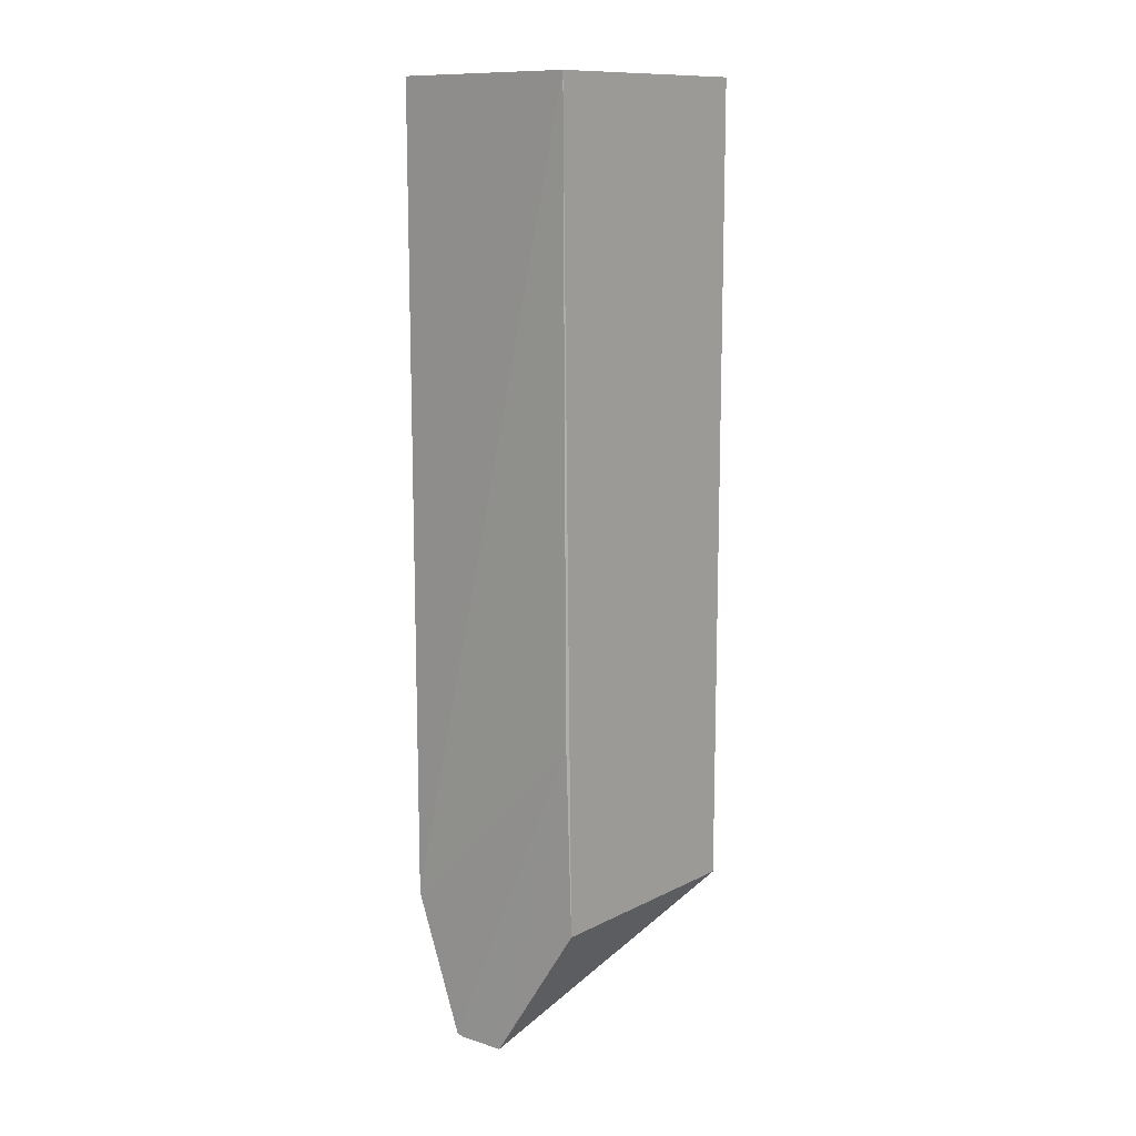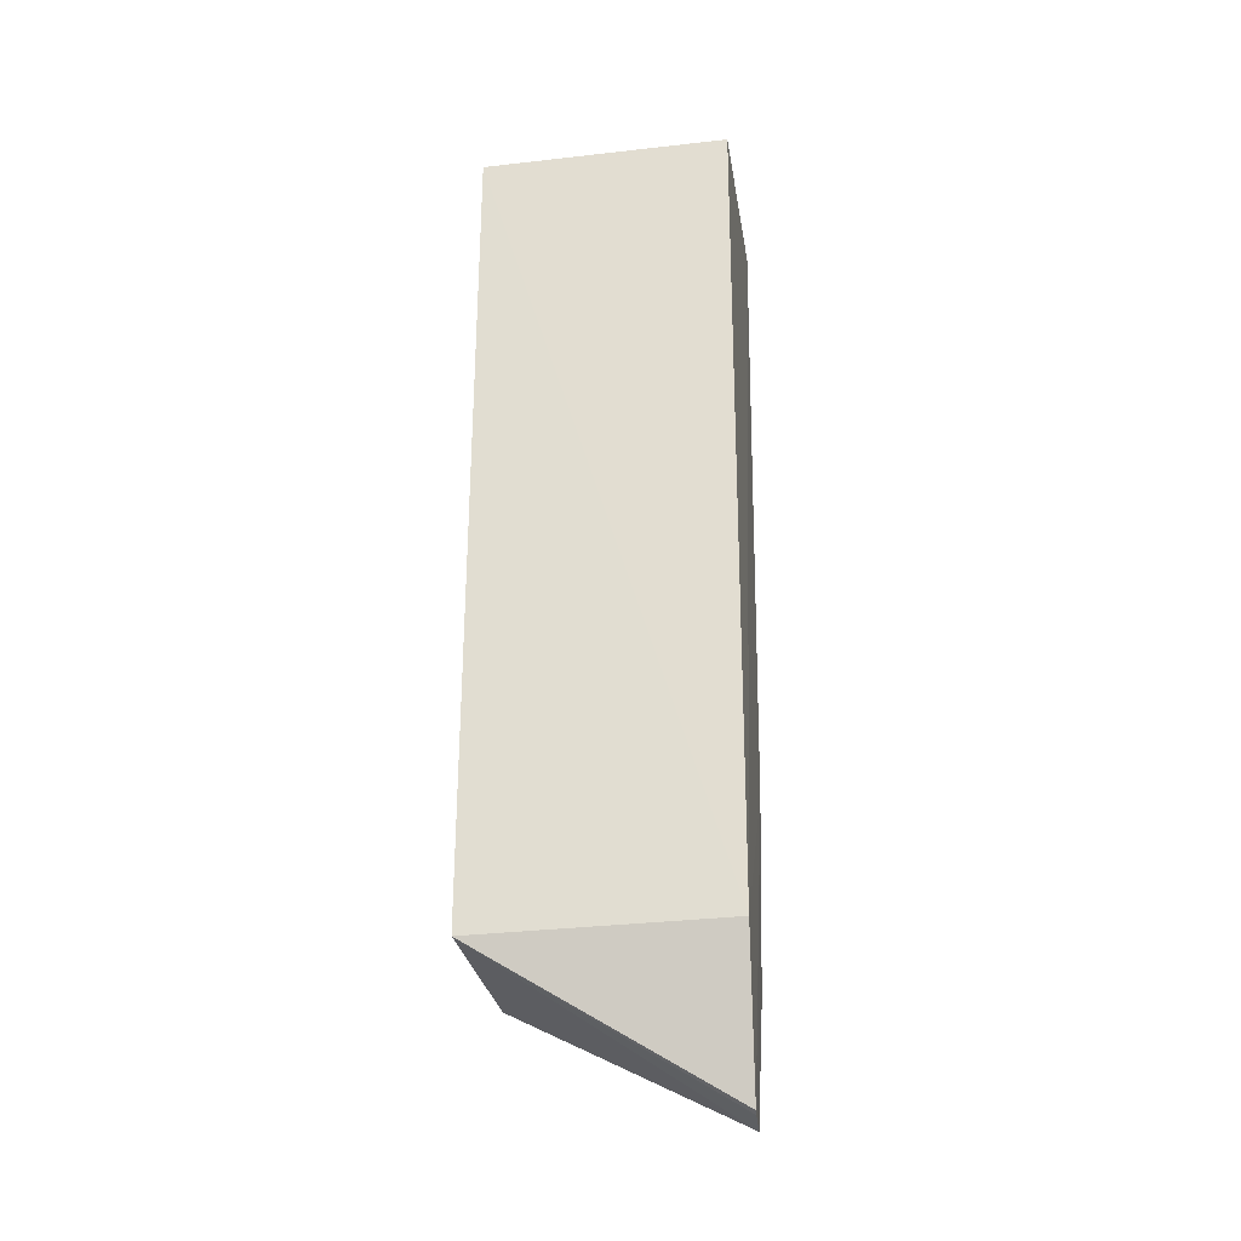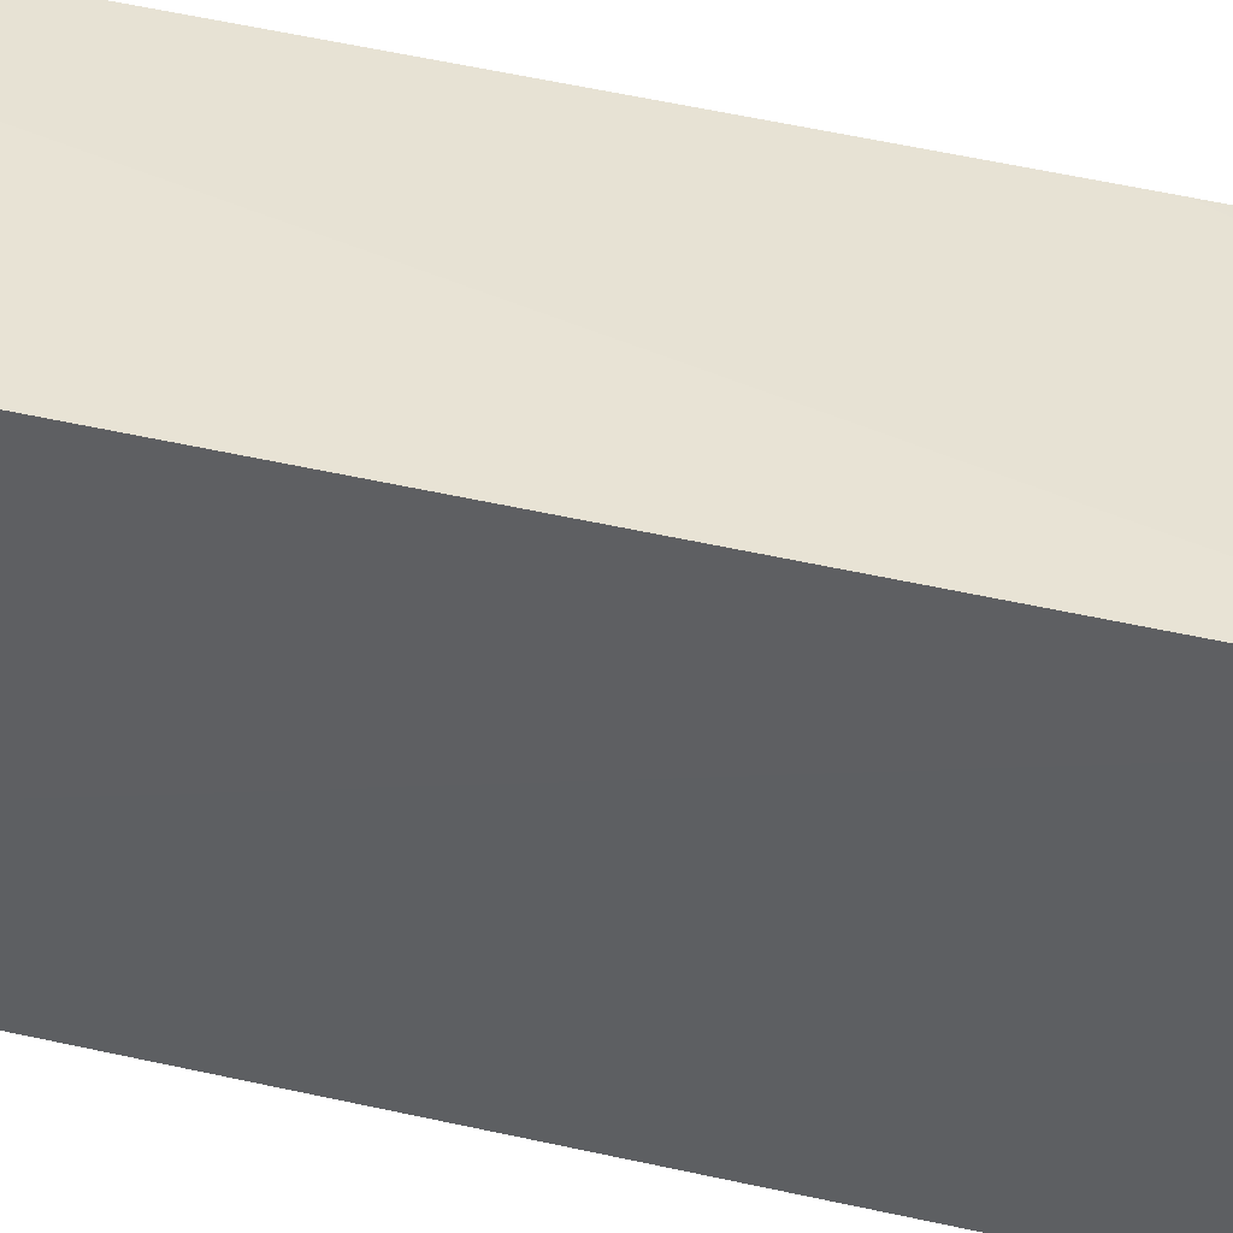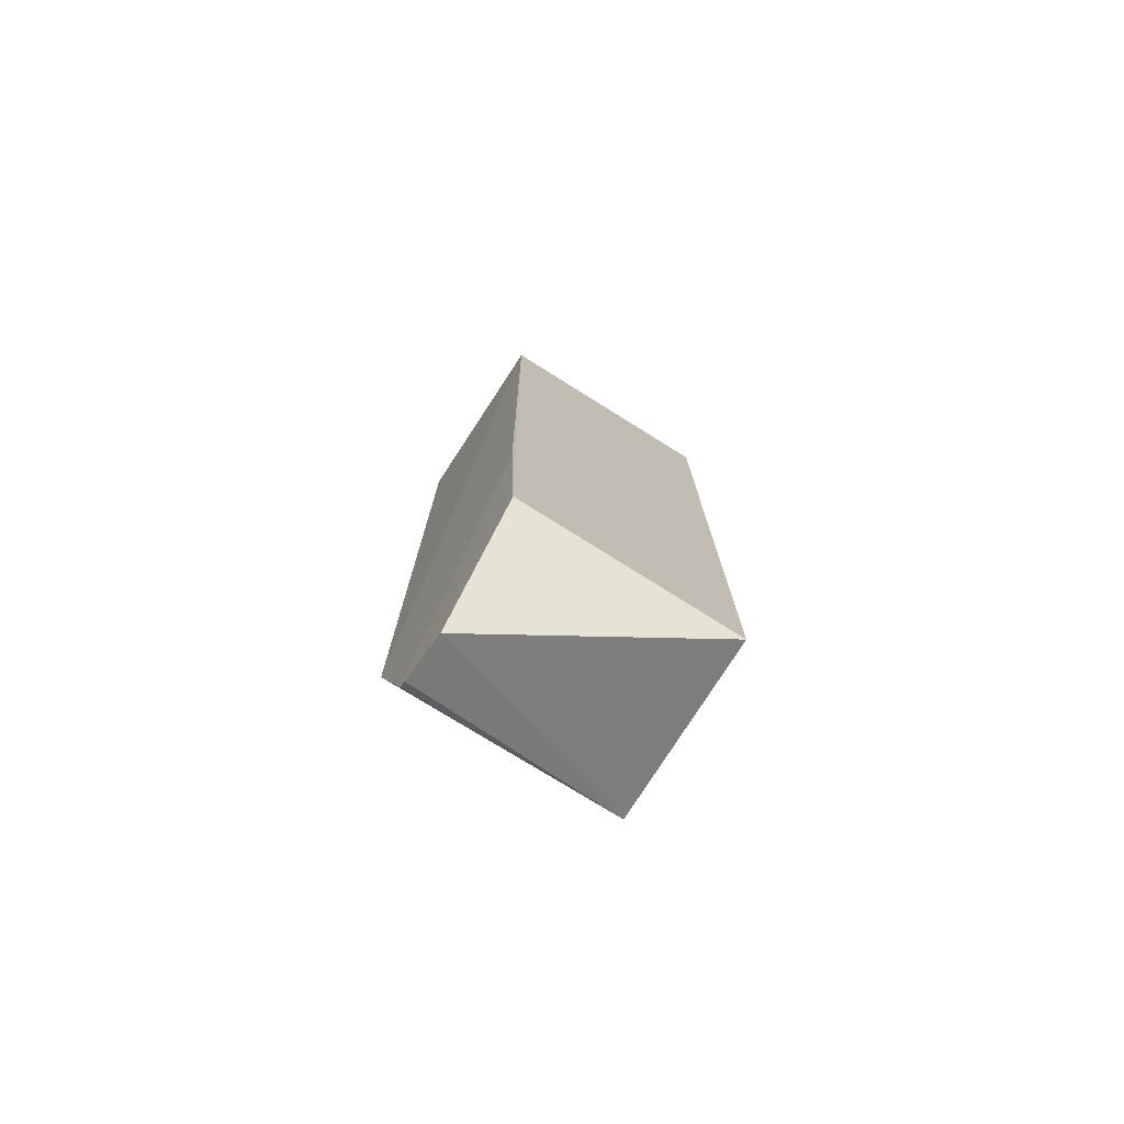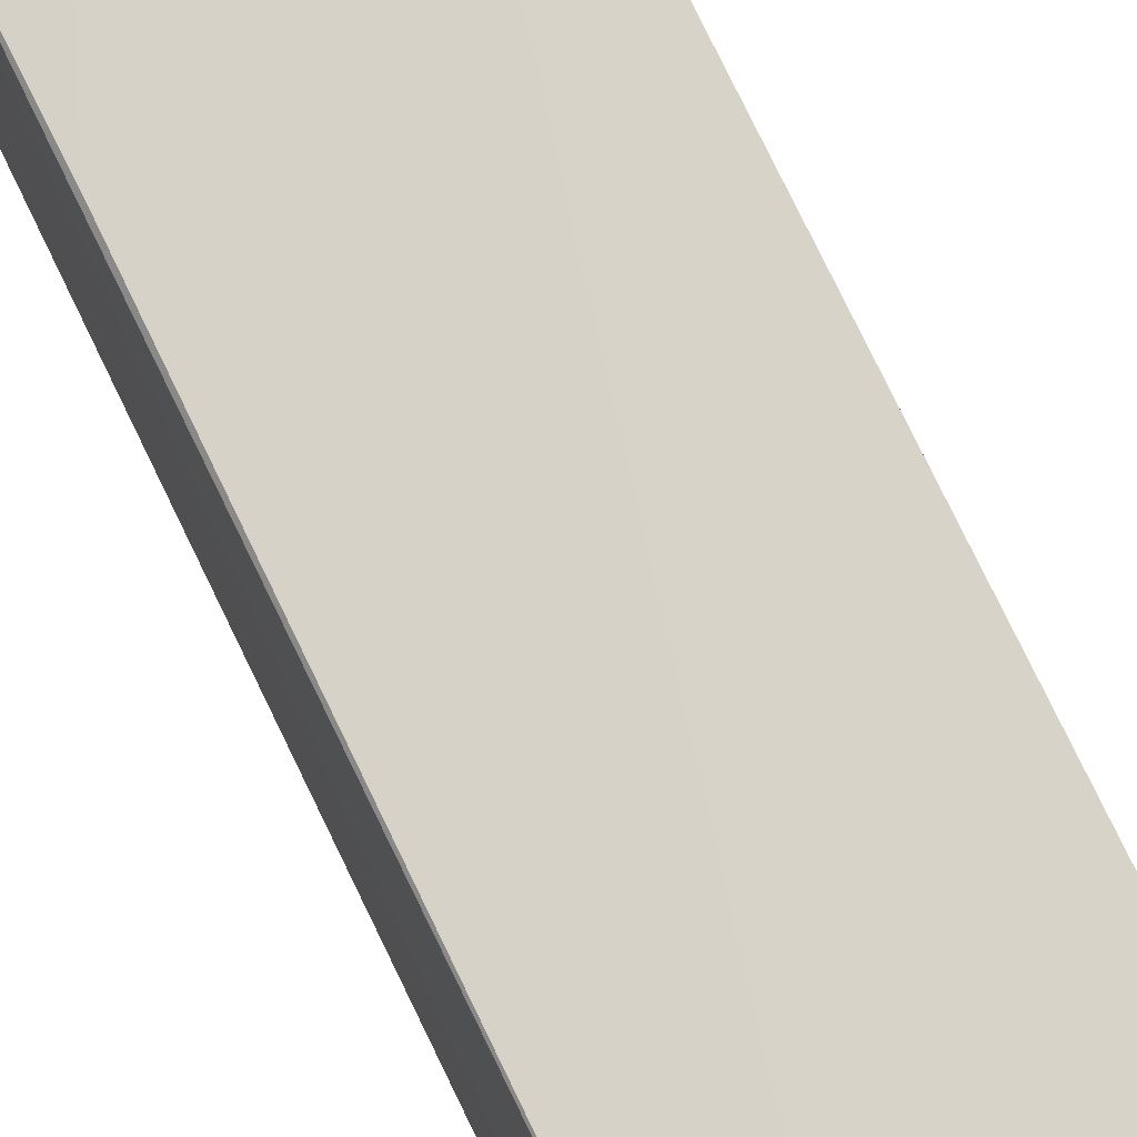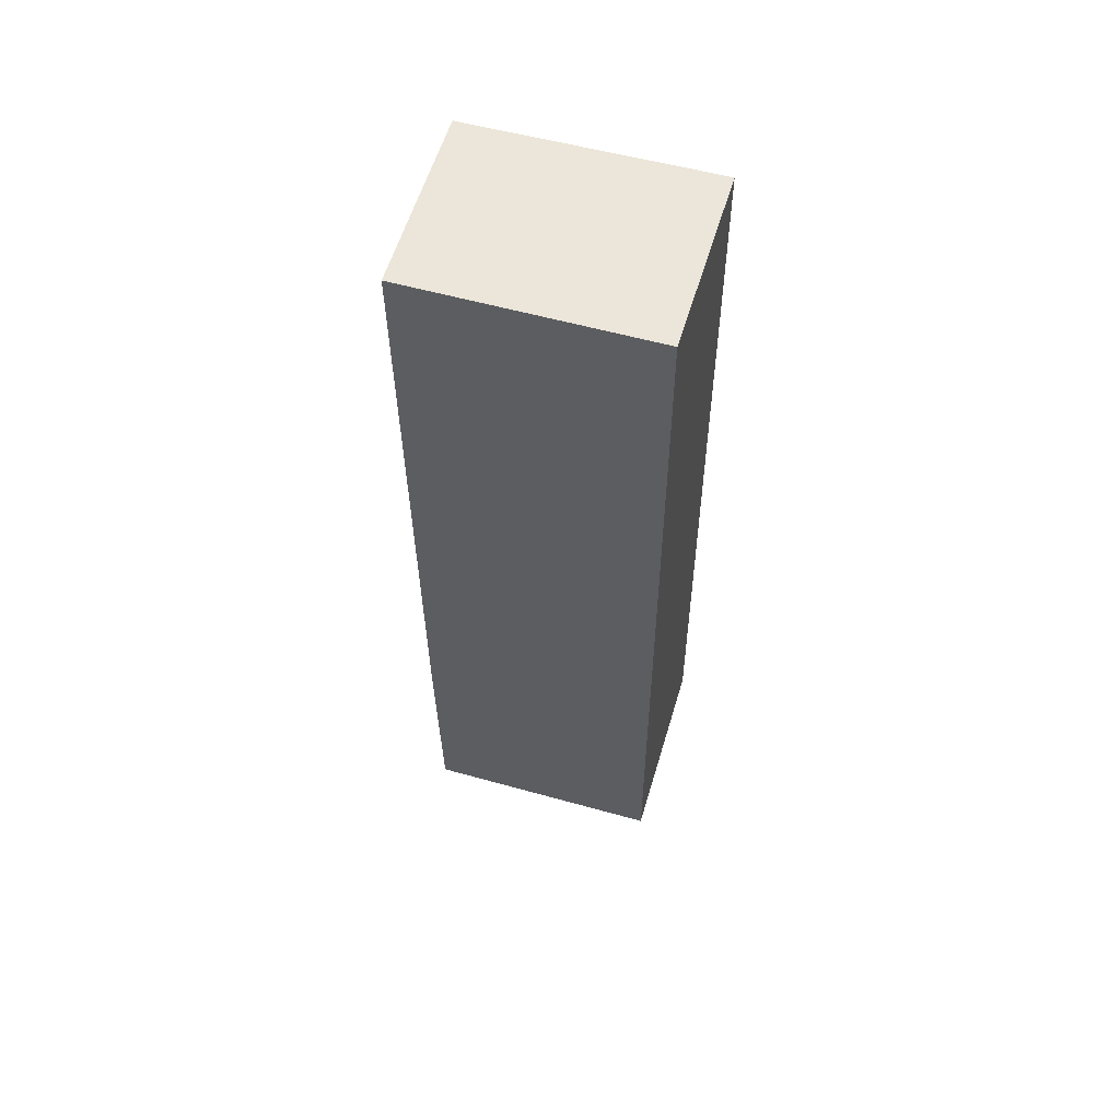
<metadata>
{"format":"obj","ext":"obj","renderer":"f3d","projection":"perspective","resolution":1024,"background":"white","views":[{"elev":12.2,"azim":-139.8,"up":"+Z"},{"elev":-29.3,"azim":99.8,"up":"+Z"},{"elev":41.8,"azim":105.8,"up":"+Y"},{"elev":-76.0,"azim":-122.3,"up":"+Z"},{"elev":75.5,"azim":-25.7,"up":"+Y"},{"elev":55.7,"azim":-73.7,"up":"+Z"}]}
</metadata>
<code>
v 0.001954 0.0301 0.1137
v 0.001951 0.01853 0.1138
v 0.002038 0.02999 0.07551
v -0.002698 0.0296 0.06868
v -0.007063 0.01853 0.1138
v 0.001951 0.01853 0.07548
v -0.007005 0.02996 0.1138
v -0.0001462 0.02978 0.06876
v -0.007063 0.01853 0.07548
v -0.0004548 0.02976 0.06868
v -0.006932 0.02967 0.08454
v -0.007041 0.02943 0.07549
f 1 2 3
f 6 3 2
f 6 2 5
f 7 1 3
f 7 5 2
f 7 2 1
f 8 3 6
f 9 6 5
f 9 4 6
f 10 8 6
f 10 6 4
f 11 7 3
f 11 3 8
f 11 10 4
f 11 8 10
f 12 9 5
f 12 5 7
f 12 7 11
f 12 11 4
f 12 4 9

</code>
